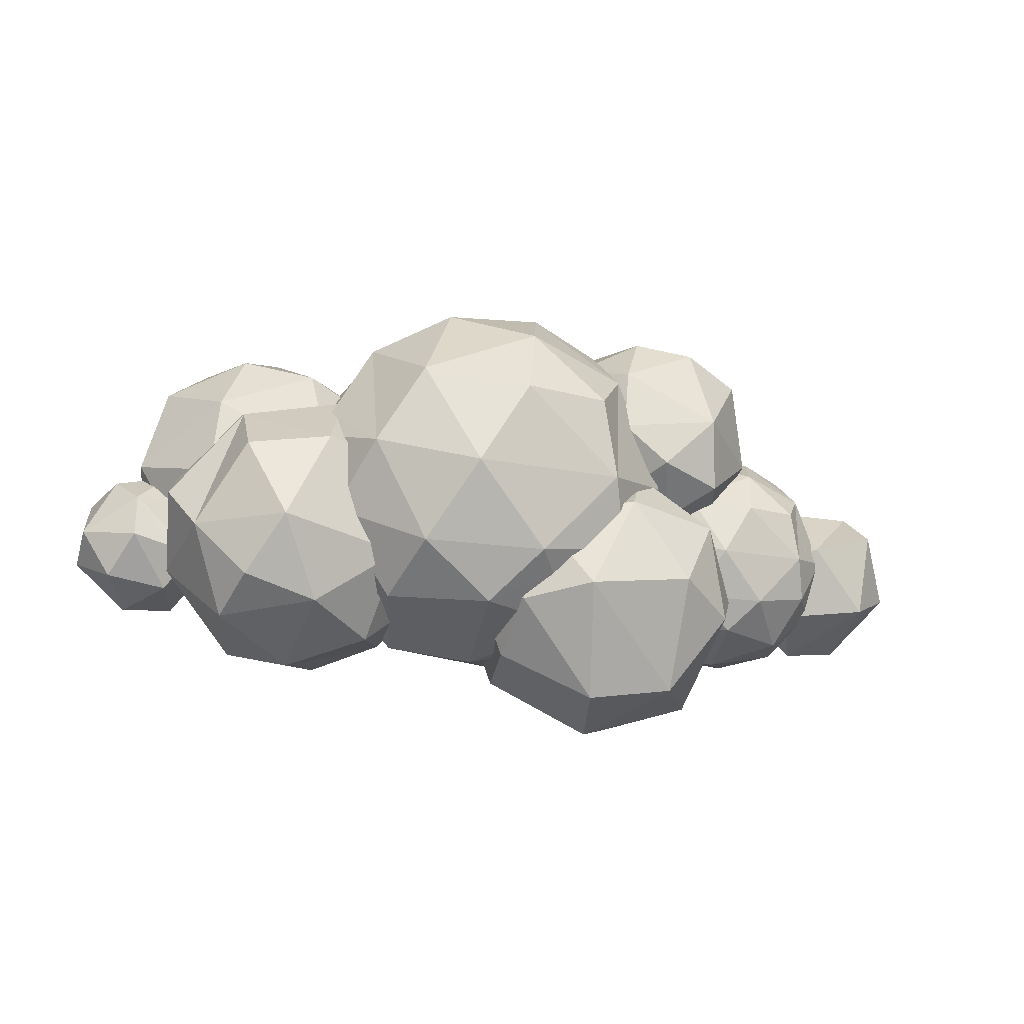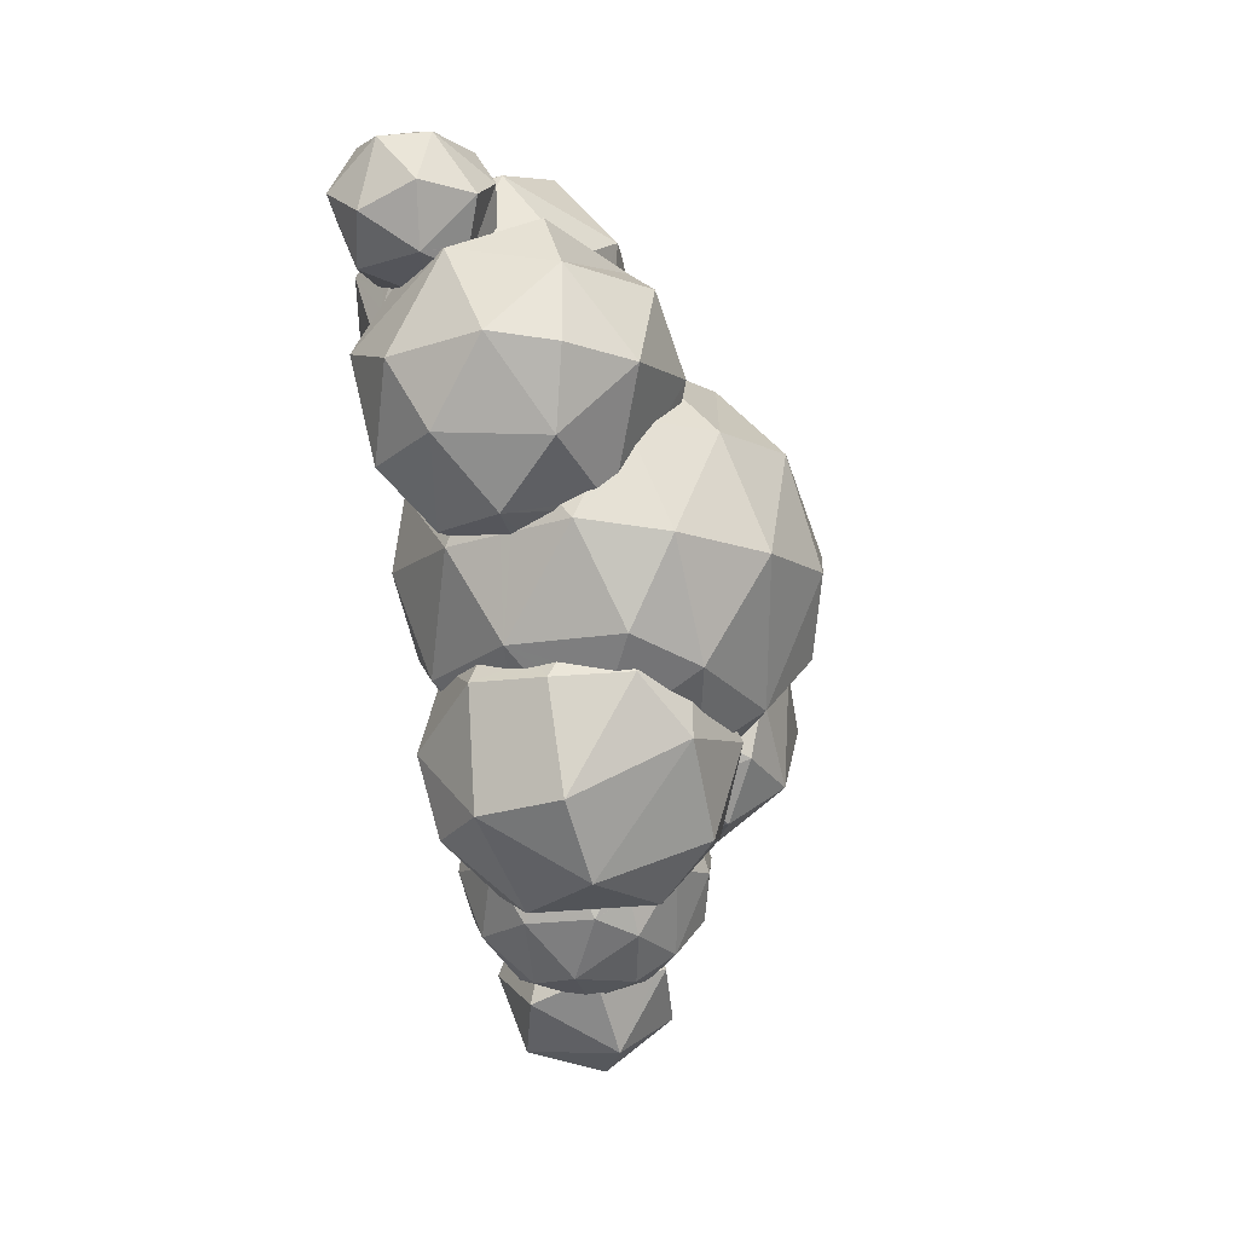
<metadata>
{"format":"obj","ext":"obj","renderer":"f3d","projection":"perspective","resolution":1024,"background":"white","views":[{"elev":-52.6,"azim":-10.9,"up":"+Y"},{"elev":-76.8,"azim":-80.1,"up":"+Y"}]}
</metadata>
<code>
g obj_23285554
v 9.635 52.17 6.088
v 9.919 50.89 2.604
v 9.429 48.08 4.1
v 9.713 48.04 7.176
v 11.95 45.16 6.092
v 13.34 46.36 9.074
v 15.77 45.27 5.538
v 16.28 45.81 6.182
v 15.85 45.92 6.66
v 15.83 46.15 7.078
v 15.75 46.72 8.17
v 13.07 49.25 9.976
v 15.86 47.77 8.414
v 15.42 49.67 9.558
v 15.93 49.05 9.084
v 13.94 51.05 9.652
v 13.7 51.24 9.552
v 13.05 52.11 9.178
v 11.3 51.58 8.982
v 13.1 53.4 7.492
v 12.94 52.29 8.886
v 13.19 53.89 6.656
v 13.32 54.03 5.464
v 12.38 53.7 3.08
v 13.37 54.05 5.398
v 14.01 53.84 4.39
v 14.88 53.59 3.312
v 13.85 51.31 0.7358
v 15.11 53.26 2.988
v 15.75 52.92 2.712
v 12 48.83 0.7478
v 16.23 47.35 1.77
v 17.57 51.08 2.26
v 17.78 50.02 3.198
v 17.63 48.17 3.902
v 17.72 50.34 2.92
v 17.69 50.82 2.618
v 16.7 46.41 5.51
v 13.08 45.76 2.588
v 17.42 51.41 2.424
v 26.22 62.49 11.6
v 27.4 59.88 10.55
v 27.48 61.22 4.812
v 27.75 59.79 7.72
v 28.41 58.67 5.866
v 21.47 64.08 6.032
v 22.88 61.09 1.57
v 16.4 59.12 2.164
v 13.23 60.12 7.082
v 15.95 62.26 11.66
v 20.95 63.43 12.84
v 18.81 58.61 15.97
v 13.76 57.52 12.9
v 17.69 53.5 15.92
v 12.8 52.27 10.22
v 17.8 50.03 3.168
v 18.83 49.84 2.386
v 21.94 52.57 0.9618
v 22.36 55.2 -0.0002263
v 24.53 53.25 1.696
v 21.71 52.43 0.9318
v 21.53 52.23 0.9418
v 20.91 51.15 1.162
v 19.88 49.75 1.614
v 17.09 54.28 0.7138
v 25.61 53.55 2.014
v 26.84 55.94 1.522
v 27.28 53.51 2.712
v 27.7 54.63 3.256
v 27.72 54.02 3.4
v 27.76 55.01 3.31
v 27.85 55.23 3.424
v 24.43 55.08 15.39
v 23.61 57.77 16.19
v 24.41 55.06 15.4
v 25.08 55.27 15.04
v 25.79 57.77 14.93
v 19.97 53.05 15.5
v 19.67 52.8 15.48
v 18.79 52.22 15.22
v 17.7 50.53 14.4
v 27.26 60.09 12.56
v 26.5 59.27 13.54
v 25.74 58.69 14.36
v 15.71 50.05 11.6
v 16.26 49.84 12.55
v 28.22 57.54 5.046
v 15.8 45.63 6.806
v 15.25 47.25 12.3
v 17.43 43.52 12.98
v 19.92 39.96 8.456
v 21.19 39.94 12.4
v 23.21 42.04 16.15
v 25.91 39.6 11.26
v 29.51 42.25 12.76
v 28.96 42.95 14.02
v 26.8 46.7 17.1
v 25.35 47.93 18.45
v 26.98 45.54 16.37
v 27.84 44.05 15.15
v 20.08 47.05 17.59
v 19.39 51.98 16.26
v 25.59 53.82 17.01
v 25.24 52.21 17.35
v 25.65 51.31 17.66
v 25.57 54.15 16.7
v 26.62 51.48 0.4618
v 27.93 53.7 3.186
v 21.82 52.31 0.7498
v 20.7 47.2 0.4918
v 26.62 44.05 1.06
v 30.8 44.53 3.648
v 30.9 45.9 3.614
v 29.2 50.66 2.188
v 29.13 51.4 2.086
v 31.12 44.57 4.248
v 31.1 44.52 4.294
v 29.69 40.72 7.512
v 31.2 42.89 7.144
v 31.25 42.59 7.722
v 31.06 42.45 8.134
v 30.25 41.92 10.26
v 24.7 40.14 4.734
v 20.71 42.4 2.898
v 25.45 54.62 16
v 26.27 48.74 17.98
v 26.57 48.15 18
v 29.54 42.08 12.13
v 29.98 41.89 10.69
v 32.93 64.43 14.39
v 39.76 64.1 15.6
v 35.96 63.53 6.1
v 29.33 61.89 7.758
v 26.89 60.17 15.51
v 27.45 56.27 20.1
v 34.06 62.7 19.41
v 32.38 57.68 23.05
v 38.49 59.53 22.63
v 43.17 59.86 20.16
v 42.73 60.76 18.78
v 42.58 62.06 16.05
v 43.37 59.88 19.83
v 42.85 62.1 15.56
v 44.47 56.08 20.8
v 44.47 54.99 21.6
v 44.67 55.66 20.8
v 43.91 57.59 20.62
v 43.38 59.69 19.96
v 48.21 50.75 16.53
v 48.34 50.6 16.35
v 48.31 50.73 16.34
v 45.2 54.16 20.61
v 48.35 50.73 16.24
v 45.25 60.74 10.57
v 44.56 61.8 9.354
v 45.01 61.26 11.29
v 45.75 59.79 10.24
v 47.26 55.61 7.458
v 46.98 56.96 9.33
v 47.41 55.87 8.798
v 47.19 55.36 6.49
v 47.19 55.32 6.426
v 46.01 59.19 10.05
v 47.31 55.24 6.758
v 47.81 55.44 9.688
v 47.17 55.26 6.308
v 44.05 57.01 2.994
v 39.92 53.9 0.02577
v 47.05 55.19 6.22
v 43.07 51.33 2.268
v 43.07 51.32 2.266
v 43.63 52.61 2.936
v 44.36 53.26 3.652
v 40.21 47.4 1.66
v 39.47 46.5 1.478
v 40.22 46.84 1.79
v 33.7 50.07 -0.0002263
v 33.12 57.42 1.068
v 29.58 51.25 1.456
v 28.3 46.54 19.78
v 30.83 50.47 23.34
v 34.96 43.84 21.43
v 37.65 48.85 24.29
v 44.44 46.45 19.79
v 40.02 41.43 16.79
v 45.08 45.45 17.72
v 42.81 42.89 16.21
v 47.85 50.08 16.79
v 48.21 50.3 16.32
v 45.26 46.13 18
v 46.3 47.99 17.75
v 47.81 50.04 16.82
v 48.33 50.46 16.09
v 38.44 41.5 7.178
v 36.93 41.32 6.338
v 38.41 42.04 6.226
v 40.09 46.31 2.012
v 39.08 44.97 3.094
v 38.22 43.38 4.54
v 31.66 44.31 3.91
v 30.62 41.08 11.26
v 32.3 41.06 16.47
v 37.05 39.79 13.15
v 39.18 40.55 12.12
v 39.27 40.7 13.11
v 39.4 40.77 13.32
v 41.06 41.63 14.79
v 38.37 41.29 8.008
v 38.24 41.03 9.006
v 42.08 42.41 15.84
v 42.99 50.44 22.97
v 37.95 54.39 24.66
v 39.04 58.75 1.346
v 41.27 62.56 6.39
v 48.35 50.71 15.86
v 47.83 50.08 16.81
v 47.46 50.83 17.38
v 45.66 52.33 19.7
v 45.54 52.63 19.89
v 45.23 53.89 20.51
v 45.01 61.26 11.3
v 43.2 62.04 14.32
v 64.83 59.19 9.946
v 68.08 54.48 6.394
v 66.14 58.72 3.29
v 62.47 61.08 7.99
v 60.47 59.06 9.648
v 60.51 59.01 9.69
v 60.45 58.52 10.14
v 60.39 58.13 10.49
v 59.81 59.79 7.566
v 60.46 59.11 9.54
v 59.7 59.86 5.446
v 60.57 60.4 3.554
v 59.36 59.73 4.886
v 59.8 59.9 5.664
v 59.83 59.9 5.834
v 59.88 59.89 6.448
v 59.05 58.67 3.26
v 59.61 57.03 2.06
v 59.46 57.61 2.468
v 61.23 56.05 0.7498
v 59.33 56.57 1.926
v 59.61 55.13 2.306
v 59.41 55.69 2.226
v 60.51 52.26 2.97
v 60.48 52.93 2.69
v 60.39 51.53 3.388
v 61.41 50.88 2.966
v 60.75 50.53 5.022
v 60.77 50.53 5.062
v 61.18 50.48 6.436
v 61.14 50.39 7.274
v 65.6 51.32 7.716
v 61.6 52.73 10.44
v 61.7 52.4 9.958
v 61.37 52.92 10.74
v 61.57 53.33 11.28
v 61.36 50.64 7.578
v 61.19 53.36 11.03
v 61.2 54.06 11.18
v 65.9 55.87 11.02
v 65.2 52.79 1.984
v 61.23 54.13 11.16
v 48.62 48.58 0.5418
v 48.71 52.13 4.004
v 48.76 52.02 3.928
v 49.13 51.44 3.558
v 50.53 50.15 3.058
v 44.56 52.64 2.324
v 47.4 55.26 6.202
v 47.38 54.81 5.78
v 48.3 53.07 4.66
v 47.38 55.35 6.396
v 49.06 50.65 15.37
v 50.03 50.75 14.54
v 50.55 51.47 13.52
v 51.69 50.82 13.2
v 50.61 51.76 13.22
v 51.82 47.47 15.98
v 54.62 46.95 10.25
v 54.31 47.54 10.4
v 53.21 48.41 12.04
v 52.35 49.64 12.82
v 54.36 47.44 10.22
v 54.45 47.3 9.892
v 54.2 46.79 8.712
v 52.68 46.15 2.974
v 53.93 46.79 7.738
v 53.13 47.42 5.374
v 52.56 48.31 3.956
v 52.16 41.28 4.802
v 53.47 42.73 12.17
v 50.11 38.39 8.926
v 45.48 39.09 3.254
v 47.61 42.56 0.6998
v 43.18 45.09 0.03377
v 38.82 42.07 3.996
v 38.74 40.11 8.442
v 44.78 37.23 8.348
v 39.38 40.56 13.19
v 43.53 40.37 15.58
v 45.97 46.2 18.23
v 50.01 41.99 15.72
v 50.81 49.71 3.08
v 51.64 48.88 3.418
v 55.14 56.19 15.39
v 52.91 62.18 12.72
v 51.9 63.32 18.04
v 48.15 64.43 13.62
v 49.28 61.98 10.16
v 43.8 63.1 18.1
v 47.75 64.07 19
v 46.08 60.33 21.58
v 45.21 56.29 21.66
v 50.94 51.76 13.39
v 48.03 57.14 9.18
v 48.27 57.7 9.274
v 49.05 59.21 9.512
v 51.08 59.66 10.21
v 54.85 55.78 14.95
v 54.86 56 14.94
v 54.82 56.4 14.77
v 52.96 52.72 14.58
v 52.34 51.38 16.6
v 52.82 52.51 14.46
v 54.21 54.74 14.9
v 51.55 54.08 20.3
v 53.55 59.66 19.64
v 49.87 59.69 21.77
v 48.4 50.84 18.54
v 51.91 52.1 14.06
v 48.83 59.06 9.512
v 48.85 59.08 9.514
v 48.86 59.09 9.516
v 48.95 59.16 9.516
v 51.19 59.65 10.28
v 52.69 60.29 11.62
v 54.19 58.14 14.04
v 52.86 60.25 11.97
v 53.07 60.07 12.35
v 52.57 61.7 8.846
v 56.77 61.5 9.592
v 54.43 61.15 3.75
v 50.36 60.14 4.77
v 53.26 60.64 11.93
v 55.99 58.69 13.91
v 58.87 58.89 12.4
v 59.66 55.9 13.28
v 59.72 60.09 5.75
v 59.41 57.14 1.842
v 56.87 55.23 0.01577
v 60.33 52.39 2.476
v 56.59 50.68 0.9078
v 53.04 52.87 -0.002226
v 52.69 57.39 0.6558
v 50.51 53.6 0.8958
v 49.26 55.85 2.092
v 47.9 56.87 4.712
v 47.44 57.26 8.126
v 53.82 49.04 13.18
v 55.47 52.12 14.93
v 59.65 50.65 12.17
v 56.93 47.56 10.33
v 60.44 49.4 9.592
v 59.09 47.97 6.154
v 59.66 49.75 3.548
v 55.03 47.49 3.896
v 51.79 49.33 2.404
v 55.1 46.55 8.084
v 58.75 53.1 14.12
v 55.65 55.53 15.17
v 56.32 58.21 0.8278
v 57.7 60.55 3.928
f 1 2 3
f 4 1 3
f 3 5 4
f 6 4 5
f 5 7 6
f 7 8 9
f 7 9 10
f 7 10 11
f 7 11 6
f 11 12 6
f 13 12 11
f 12 13 14
f 15 14 13
f 12 14 16
f 17 18 12
f 19 12 18
f 12 16 17
f 12 19 4
f 20 19 21
f 18 21 19
f 1 20 22
f 1 19 20
f 22 23 1
f 24 23 25
f 24 1 23
f 24 26 27
f 24 25 26
f 28 29 30
f 28 24 29
f 27 29 24
f 24 28 2
f 2 28 31
f 32 31 28
f 28 33 32
f 32 34 35
f 32 36 34
f 32 37 36
f 32 33 37
f 35 38 32
f 7 32 38
f 7 39 32
f 40 37 33
f 32 39 31
f 3 31 39
f 28 30 40
f 28 40 33
f 7 38 8
f 5 39 7
f 4 6 12
f 5 3 39
f 19 1 4
f 31 3 2
f 2 1 24
f 41 42 43
f 44 43 42
f 45 43 44
f 46 41 43
f 43 47 46
f 47 48 46
f 48 49 46
f 49 50 46
f 50 51 46
f 51 50 52
f 52 50 53
f 52 53 54
f 55 54 53
f 53 49 55
f 20 21 55
f 22 20 55
f 49 23 22
f 49 22 55
f 55 18 17
f 18 55 21
f 56 36 57
f 36 56 34
f 58 59 60
f 59 58 61
f 59 61 62
f 59 62 63
f 63 64 65
f 59 63 65
f 48 59 65
f 27 26 65
f 29 27 65
f 48 65 26
f 66 60 59
f 67 66 59
f 66 67 68
f 47 67 59
f 68 69 70
f 68 71 69
f 71 67 72
f 68 67 71
f 73 74 75
f 76 74 73
f 77 74 76
f 78 54 79
f 74 54 78
f 78 75 74
f 80 54 81
f 79 54 80
f 82 41 83
f 41 74 84
f 84 83 41
f 74 77 84
f 74 41 51
f 37 40 65
f 57 36 37
f 57 37 65
f 64 57 65
f 65 30 29
f 30 65 40
f 55 16 14
f 85 55 14
f 85 14 15
f 55 85 86
f 17 16 55
f 86 81 55
f 54 55 81
f 74 52 54
f 51 52 74
f 49 53 50
f 26 25 48
f 48 25 23
f 49 48 23
f 47 59 48
f 67 47 43
f 46 51 41
f 42 41 82
f 87 72 67
f 67 45 87
f 67 43 45
f 10 9 88
f 15 13 89
f 85 15 89
f 11 10 88
f 89 11 88
f 11 89 13
f 90 89 88
f 88 91 90
f 90 91 92
f 93 90 92
f 92 94 93
f 94 95 96
f 94 96 93
f 93 97 98
f 93 99 97
f 93 100 99
f 93 96 100
f 98 101 93
f 98 102 101
f 101 102 90
f 103 102 104
f 105 104 98
f 102 98 104
f 102 75 78
f 75 106 73
f 102 106 75
f 102 103 106
f 79 102 78
f 80 102 79
f 68 107 66
f 107 68 70
f 107 70 108
f 109 58 60
f 109 60 66
f 109 66 107
f 109 107 110
f 57 64 110
f 56 57 110
f 63 110 64
f 110 63 62
f 110 62 109
f 62 61 109
f 111 110 107
f 112 111 107
f 113 112 114
f 107 115 114
f 107 114 112
f 112 113 116
f 116 117 112
f 118 119 120
f 118 117 119
f 118 112 117
f 118 121 122
f 118 120 121
f 118 123 112
f 123 118 94
f 91 123 94
f 124 123 91
f 123 124 111
f 112 123 111
f 111 124 110
f 88 110 124
f 107 108 115
f 58 109 61
f 125 76 73
f 73 106 125
f 98 126 105
f 98 127 126
f 98 97 127
f 128 94 129
f 118 122 129
f 118 129 94
f 94 128 95
f 90 93 101
f 92 91 94
f 91 88 124
f 90 102 89
f 81 86 89
f 102 81 89
f 81 102 80
f 89 86 85
f 35 110 38
f 9 8 88
f 8 38 110
f 88 8 110
f 110 35 34
f 110 34 56
f 130 131 132
f 132 133 130
f 133 134 130
f 134 135 130
f 130 135 136
f 136 135 137
f 137 138 136
f 136 138 131
f 138 139 131
f 131 140 141
f 131 142 140
f 131 139 142
f 141 143 131
f 144 145 146
f 147 145 144
f 148 145 147
f 139 145 148
f 148 142 139
f 149 150 151
f 152 146 145
f 151 150 153
f 154 155 156
f 157 155 154
f 158 159 160
f 161 159 158
f 162 159 161
f 162 163 159
f 162 157 163
f 162 155 157
f 158 164 161
f 159 165 160
f 166 167 162
f 155 162 167
f 168 167 169
f 166 169 167
f 170 171 168
f 172 170 168
f 173 172 168
f 169 173 168
f 171 174 168
f 175 168 174
f 175 174 176
f 175 177 168
f 178 168 177
f 177 179 178
f 69 71 179
f 178 179 71
f 115 179 114
f 179 115 108
f 179 108 70
f 179 70 69
f 45 44 133
f 87 45 133
f 99 180 97
f 127 97 180
f 126 127 180
f 105 126 180
f 104 105 180
f 135 104 180
f 181 135 180
f 180 182 181
f 183 181 182
f 184 183 182
f 182 185 184
f 185 186 184
f 186 185 187
f 150 188 189
f 190 191 184
f 192 184 191
f 184 186 190
f 150 189 193
f 194 195 196
f 175 197 198
f 175 198 199
f 199 196 195
f 175 199 195
f 195 200 175
f 200 195 119
f 120 119 195
f 121 120 195
f 201 121 195
f 201 129 122
f 201 122 121
f 119 117 200
f 128 129 201
f 95 128 201
f 96 95 201
f 202 100 96
f 202 96 201
f 202 201 203
f 202 203 185
f 204 205 203
f 206 203 205
f 203 206 207
f 203 207 185
f 201 195 203
f 195 194 208
f 195 208 209
f 195 209 204
f 195 204 203
f 210 187 185
f 207 210 185
f 202 185 182
f 183 184 211
f 212 183 211
f 145 212 211
f 145 138 212
f 211 184 145
f 212 181 183
f 212 137 181
f 182 180 202
f 202 99 100
f 99 202 180
f 77 76 125
f 134 84 77
f 134 77 125
f 134 83 84
f 114 179 113
f 117 116 200
f 200 116 113
f 200 113 179
f 72 87 133
f 72 133 178
f 71 72 178
f 200 179 177
f 178 213 168
f 178 132 213
f 214 213 132
f 167 213 214
f 175 200 177
f 176 197 175
f 167 168 213
f 155 167 214
f 214 131 155
f 153 150 215
f 193 215 150
f 216 184 192
f 150 216 188
f 149 216 150
f 149 184 216
f 217 184 149
f 218 184 217
f 219 184 218
f 220 184 219
f 152 184 220
f 145 184 152
f 155 221 156
f 155 222 221
f 155 143 222
f 155 131 143
f 138 145 139
f 212 138 137
f 137 135 181
f 135 125 106
f 135 106 103
f 135 103 104
f 125 135 134
f 134 82 83
f 44 42 82
f 82 134 133
f 44 82 133
f 133 132 178
f 132 131 214
f 131 130 136
f 223 224 225
f 225 226 223
f 226 227 228
f 229 226 228
f 230 226 229
f 230 223 226
f 231 232 226
f 227 226 232
f 233 234 235
f 236 234 233
f 237 234 236
f 238 234 237
f 231 234 238
f 226 234 231
f 239 235 234
f 234 240 241
f 234 241 239
f 240 234 242
f 243 240 242
f 244 245 243
f 242 244 243
f 242 246 247
f 242 247 244
f 248 246 242
f 248 242 249
f 250 248 249
f 251 250 249
f 252 251 249
f 253 252 249
f 254 253 249
f 255 256 254
f 257 255 254
f 258 257 254
f 254 259 253
f 259 254 256
f 258 260 257
f 260 258 261
f 258 254 262
f 262 223 258
f 254 224 262
f 254 263 224
f 254 249 263
f 263 249 242
f 242 225 263
f 225 242 234
f 258 230 264
f 223 230 258
f 261 258 264
f 234 226 225
f 225 224 263
f 262 224 223
f 265 266 267
f 265 267 268
f 265 268 269
f 266 265 270
f 271 272 270
f 270 272 273
f 270 273 266
f 271 270 173
f 161 274 162
f 166 271 169
f 274 271 166
f 166 162 274
f 173 169 271
f 173 270 172
f 193 275 215
f 189 275 193
f 188 275 189
f 188 276 275
f 216 276 188
f 277 278 279
f 276 278 277
f 216 278 276
f 216 280 278
f 281 282 280
f 283 280 282
f 284 280 283
f 278 280 284
f 285 281 286
f 282 281 285
f 287 286 281
f 287 288 289
f 281 288 287
f 288 290 289
f 288 291 290
f 292 288 281
f 281 293 292
f 292 293 294
f 294 295 292
f 296 292 295
f 296 295 297
f 265 296 297
f 288 296 265
f 298 297 295
f 299 298 295
f 295 300 299
f 300 301 299
f 301 204 299
f 204 301 205
f 299 204 209
f 206 205 301
f 301 207 206
f 207 302 210
f 301 302 207
f 186 187 302
f 186 303 190
f 302 303 186
f 210 302 187
f 303 302 304
f 280 303 304
f 280 304 293
f 304 302 294
f 294 302 300
f 299 209 208
f 298 199 198
f 301 300 302
f 199 298 196
f 299 208 194
f 299 194 196
f 299 196 298
f 298 198 197
f 197 176 297
f 298 197 297
f 297 176 174
f 171 170 297
f 174 171 297
f 270 297 170
f 300 295 294
f 294 293 304
f 288 292 296
f 281 280 293
f 303 192 191
f 303 216 192
f 303 280 216
f 191 190 303
f 170 172 270
f 164 274 161
f 297 270 265
f 265 269 305
f 265 305 306
f 265 306 291
f 265 291 288
f 307 308 309
f 310 309 308
f 308 311 310
f 156 311 154
f 221 311 156
f 310 311 221
f 221 222 310
f 143 310 222
f 141 310 143
f 312 310 141
f 312 313 310
f 313 312 314
f 312 142 148
f 312 140 142
f 148 314 312
f 315 148 147
f 314 148 315
f 144 315 147
f 279 316 277
f 317 165 159
f 317 159 163
f 318 317 163
f 319 311 320
f 307 321 322
f 322 323 307
f 324 325 326
f 327 325 324
f 321 325 327
f 307 325 321
f 328 325 307
f 307 329 328
f 329 330 328
f 315 328 330
f 219 315 220
f 328 315 219
f 331 219 218
f 328 219 331
f 217 331 218
f 330 329 309
f 330 309 313
f 331 325 328
f 325 275 276
f 275 325 331
f 332 277 316
f 325 276 326
f 277 332 326
f 277 326 276
f 153 215 275
f 151 153 275
f 149 151 275
f 331 217 149
f 331 149 275
f 315 144 146
f 315 146 152
f 315 152 220
f 330 314 315
f 313 314 330
f 312 141 140
f 318 163 157
f 318 157 154
f 333 318 154
f 334 333 154
f 335 334 154
f 336 335 154
f 319 336 154
f 311 319 154
f 337 320 311
f 338 337 311
f 308 338 311
f 310 313 309
f 307 309 329
f 339 307 323
f 308 340 338
f 308 341 340
f 308 339 341
f 308 307 339
f 342 343 344
f 344 345 342
f 345 336 342
f 345 335 336
f 342 336 319
f 320 342 319
f 337 342 320
f 338 342 337
f 346 342 338
f 338 340 346
f 341 346 340
f 347 346 339
f 341 339 346
f 346 347 343
f 347 348 343
f 343 228 227
f 343 348 228
f 227 232 343
f 348 349 229
f 229 228 348
f 264 230 349
f 229 349 230
f 350 238 237
f 236 350 237
f 233 350 236
f 241 240 351
f 351 243 352
f 243 351 240
f 352 243 245
f 247 353 244
f 352 245 244
f 352 244 353
f 353 354 352
f 354 355 352
f 356 352 355
f 355 357 356
f 358 356 357
f 358 357 267
f 268 267 357
f 359 358 273
f 267 266 273
f 267 273 358
f 345 358 359
f 273 272 359
f 360 359 158
f 158 274 164
f 274 158 359
f 271 274 359
f 272 271 359
f 158 160 360
f 361 332 284
f 279 278 316
f 332 316 278
f 278 284 332
f 326 361 324
f 332 361 326
f 362 324 361
f 363 362 361
f 361 364 363
f 363 364 365
f 255 363 256
f 365 256 363
f 256 365 259
f 259 365 253
f 366 253 365
f 366 252 253
f 367 251 252
f 252 366 367
f 251 367 250
f 367 248 250
f 367 246 248
f 367 353 246
f 366 368 367
f 367 368 354
f 368 369 354
f 290 291 368
f 368 306 369
f 306 368 291
f 306 305 369
f 289 370 287
f 286 287 370
f 285 286 370
f 364 285 370
f 364 370 366
f 289 290 368
f 370 289 368
f 368 366 370
f 365 364 366
f 283 282 364
f 361 283 364
f 285 364 282
f 362 363 371
f 372 362 371
f 349 372 371
f 349 347 372
f 371 363 349
f 324 362 327
f 372 327 362
f 321 372 322
f 327 372 321
f 361 284 283
f 317 160 165
f 318 360 317
f 360 318 333
f 160 317 360
f 359 360 333
f 359 333 334
f 268 357 269
f 305 269 357
f 369 305 357
f 345 356 358
f 369 357 355
f 356 373 352
f 356 344 373
f 374 373 344
f 351 373 374
f 354 369 355
f 367 354 353
f 247 246 353
f 351 352 373
f 351 239 241
f 351 374 239
f 235 239 374
f 374 233 235
f 374 350 233
f 374 343 350
f 257 363 255
f 260 363 257
f 261 363 260
f 264 363 261
f 349 363 264
f 350 231 238
f 231 343 232
f 350 343 231
f 347 349 348
f 372 323 322
f 372 339 323
f 347 339 372
f 359 334 335
f 359 335 345
f 345 344 356
f 344 343 374
f 343 342 346

</code>
